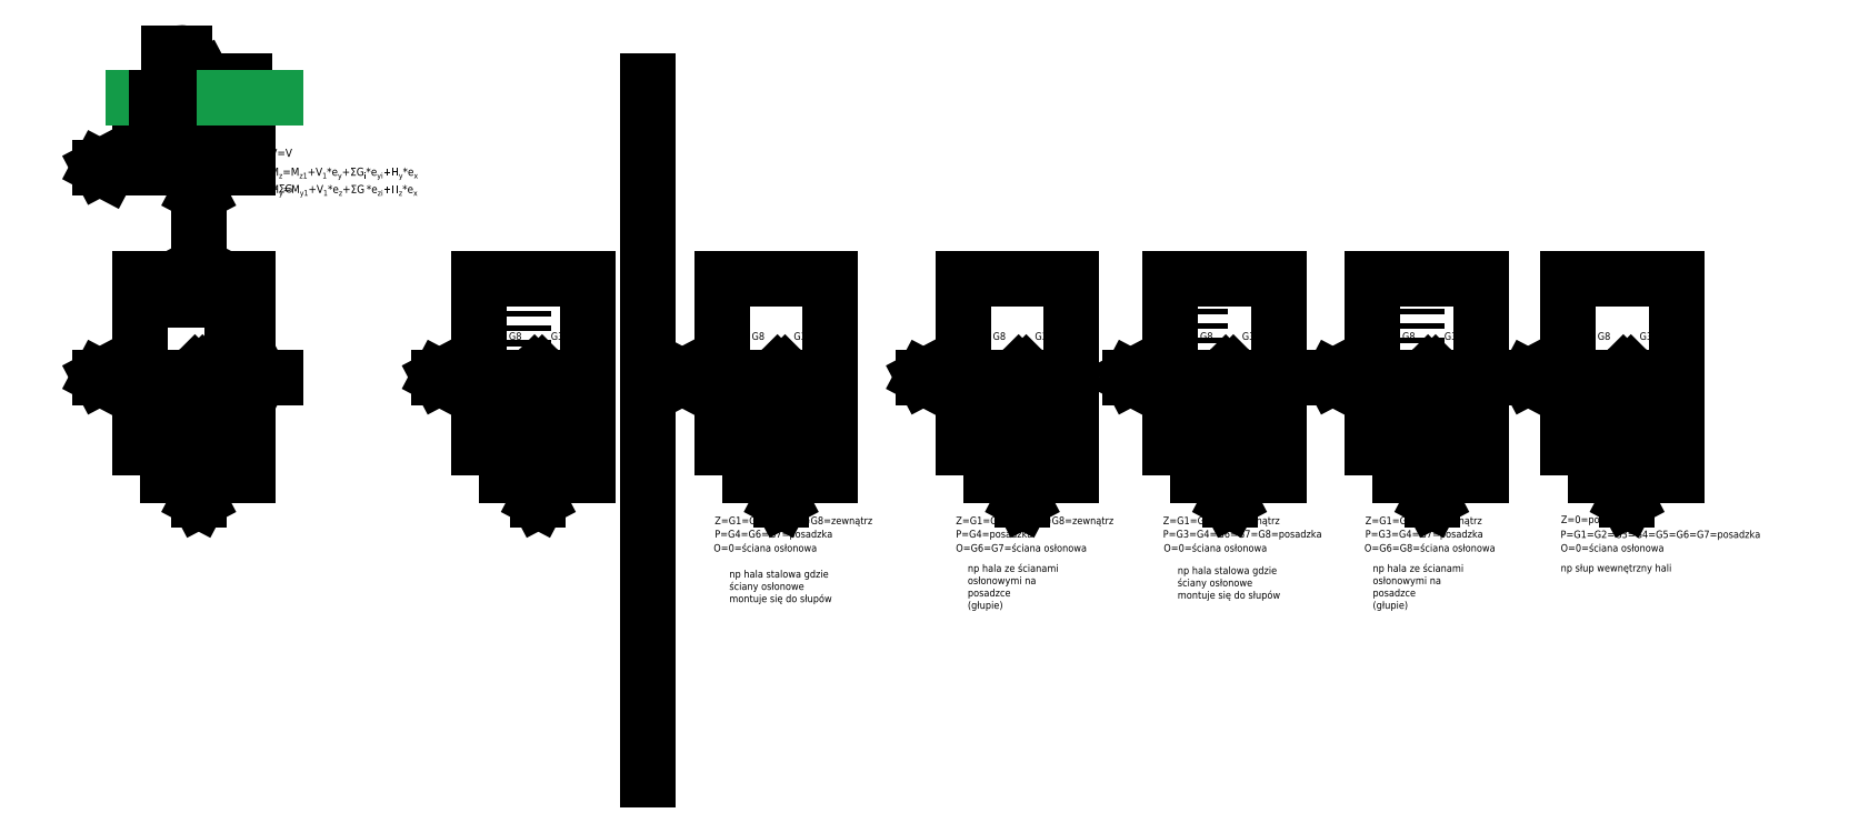
<metadata>
{"format":"dxf","ext":"dxf","renderer":"ezdxf+matplotlib","layout":"modelspace","background":"white","min_lineweight":24,"dpi":150}
</metadata>
<code>
0
SECTION
2
ENTITIES
0
LWPOLYLINE
8
0
90
        4
70
     1
43
0
10
31.23
20
39.13
10
251.2
20
39.13
10
251.2
20
439.1
10
31.23
20
439.1
0
LINE
8
0
10
151.2
20
-11.05
30
0
11
151.2
21
239.1
31
0
0
LINE
8
0
10
151.2
20
-11.05
30
0
11
159.2
21
4.138
31
0
0
LINE
8
0
10
151.2
20
-11.05
30
0
11
143.2
21
4.138
31
0
0
LINE
8
0
10
-49.89
20
239.1
30
0
11
-34.7
21
231.1
31
0
0
LINE
8
0
10
-49.89
20
239.1
30
0
11
-34.7
21
247.1
31
0
0
LINE
8
0
10
151.2
20
239.1
30
0
11
-49.89
21
239.1
31
0
0
MTEXT
8
0
10
162.7
20
17.43
30
0
40
15
41
1.498
46
0
71
     1
72
     5
1
z
73
     1
44
1
0
CIRCLE
8
0
10
151.2
20
239.1
30
0
40
10.89
0
LINE
8
0
10
158.9
20
246.8
30
0
11
143.5
21
231.4
31
0
0
LINE
8
0
10
143.5
20
246.8
30
0
11
158.9
21
231.4
31
0
0
TEXT
8
0
10
-25.55
20
245.3
30
0
40
15
1
y
0
LINE
8
0
10
307.9
20
239.1
30
0
11
257.6
21
239.1
31
0
0
LINE
8
0
10
257.6
20
239.1
30
0
11
272.8
21
231.1
31
0
0
LINE
8
0
10
257.6
20
239.1
30
0
11
272.8
21
247.1
31
0
0
TEXT
8
0
10
282
20
245.3
30
0
40
15
1
Hy
0
LINE
8
0
10
151.2
20
497.3
30
0
11
151.2
21
447
31
0
0
LINE
8
0
10
151.2
20
447
30
0
11
159.2
21
462.2
31
0
0
LINE
8
0
10
151.2
20
447
30
0
11
143.2
21
462.2
31
0
0
TEXT
8
0
10
116.6
20
475.8
30
0
40
15
1
Hz
0
DIMENSION
8
0
280
     0
2
*D1
10
151.2
20
127
30
0
11
128.9
21
135.3
31
0
70
    32
1
e{\H0.7x;\S^ y;}
71
     5
42
44.68
73
     0
74
     0
75
     0
3
ISO-25
13
106.6
23
152.5
33
0
14
151.2
24
174.2
34
0
0
LWPOLYLINE
8
0
90
        4
70
     1
43
0
10
91.55
20
182.5
10
121.6
20
182.5
10
121.6
20
152.5
10
91.55
20
152.5
0
DIMENSION
360
386
8
0
280
     0
2
*D2
10
75.89
20
239.1
30
0
11
67.64
21
203.3
31
0
70
    32
1
e{\H0.7x;\S^ z;}
71
     5
42
71.67
73
     0
74
     0
75
     0
3
ISO-25
13
91.55
23
167.5
33
0
14
91.55
24
239.1
34
0
50
90
0
ARC
8
0
10
106.1
20
193.7
30
0
40
10.89
50
344.3
51
195.7
0
LINE
8
0
10
95.59
20
190.7
30
0
11
97.83
21
195.5
31
0
0
LINE
8
0
10
95.59
20
190.7
30
0
11
92.32
21
194.8
31
0
0
TEXT
8
0
10
96.09
20
207.8
30
0
40
15
1
Mz
0
ARC
8
0
10
131.8
20
168.8
30
0
40
10.89
50
254.3
51
105.7
0
LINE
8
0
10
128.9
20
179.3
30
0
11
133.6
21
177.1
31
0
0
LINE
8
0
10
128.9
20
179.3
30
0
11
133
21
182.6
31
0
0
TEXT
8
0
10
121.9
20
183
30
0
40
15
1
My
0
TEXT
8
0
10
143.5
20
264
30
0
40
15
1
V
0
LINE
8
0
10
51.23
20
665.1
30
0
11
251.2
21
665.1
31
0
0
LINE
8
0
10
31.23
20
725.1
30
0
11
251.2
21
725.1
31
0
0
LINE
8
0
10
91.55
20
725.1
30
0
11
91.55
21
897.3
31
0
0
LINE
8
0
10
121.6
20
725.1
30
0
11
121.6
21
897.3
31
0
0
LINE
8
0
10
31.23
20
665.1
30
0
11
31.23
21
725.1
31
0
0
LINE
8
0
10
251.2
20
665.1
30
0
11
251.2
21
725.1
31
0
0
SPLINE
8
0
210
0
220
0
230
1
70
  1064
71
     3
72
    10
73
     6
74
     4
42
1e-09
43
1e-10
44
1e-10
40
0
40
0
40
0
40
0
40
8.708
40
23.2
40
30.69
40
30.69
40
30.69
40
30.69
10
91.55
20
897.3
30
0
10
94.3
20
896.1
30
0
10
101.6
20
892.8
30
0
10
111.7
20
898.1
30
0
10
119
20
897.6
30
0
10
121.6
20
897.5
30
0
11
91.55
21
897.3
31
0
11
99.84
21
894.6
31
0
11
114.1
21
897.5
31
0
11
121.6
21
897.5
31
0
0
CIRCLE
8
0
10
151.2
20
665.1
30
0
40
10.89
0
TEXT
8
0
10
143.5
20
689.9
30
0
40
15
1
V
0
LINE
8
0
10
151.2
20
665.1
30
0
11
-49.89
21
665.1
31
0
0
LINE
8
0
10
-49.89
20
665.1
30
0
11
-34.7
21
657.1
31
0
0
LINE
8
0
10
-49.89
20
665.1
30
0
11
-34.7
21
673.1
31
0
0
TEXT
8
0
10
-25.55
20
671.2
30
0
40
15
1
y
0
CIRCLE
8
0
10
151.2
20
665.1
30
0
40
2.028
0
HATCH
8
0
10
0
20
0
30
0
210
0
220
0
230
1
2
SOLID
70
     1
71
     1
91
        2
92
        7
72
     1
73
     1
93
        2
10
153.3
20
665.1
42
0
10
149.2
20
665.1
42
1
97
        2
92
        7
72
     1
73
     1
93
        2
10
149.2
20
665.1
42
0
10
153.3
20
665.1
42
1
97
        2
75
     1
76
     1
47
0.02966
98
        2
10
151.8
20
663.6
10
151.5
20
666
450
        0
451
        0
460
0
461
0
452
        0
462
0
453
        2
463
0
63
     5
421
      255
463
1
63
     2
421
 16776960
470
LINEAR
0
LINE
8
0
10
151.2
20
611.5
30
0
11
151.2
21
665.1
31
0
0
LINE
8
0
10
151.2
20
611.5
30
0
11
159.2
21
626.6
31
0
0
LINE
8
0
10
151.2
20
611.5
30
0
11
143.2
21
626.6
31
0
0
MTEXT
8
0
10
162.7
20
639.9
30
0
40
15
41
1.498
46
0
71
     1
72
     5
1
x
73
     1
44
1
0
TEXT
8
0
10
168.6
20
671.2
30
0
40
15
1
z
0
LINE
8
0
10
244.6
20
840.6
30
0
11
144.1
21
840.6
31
0
0
LINE
8
0
10
144.1
20
840.6
30
0
11
159.3
21
832.6
31
0
0
LINE
8
0
10
144.1
20
840.6
30
0
11
159.3
21
848.6
31
0
0
TEXT
8
0
10
168.4
20
846.8
30
0
40
15
1
Hy
0
DIMENSION
360
478
8
0
280
     0
2
*D3
10
191.1
20
665.1
30
0
11
182.9
21
752.8
31
0
70
    32
1
e{\H0.7x;\S^ x;}
71
     5
42
175.5
73
     0
74
     0
75
     0
3
ISO-25
13
144.1
23
840.6
33
0
14
144.1
24
665.1
34
0
50
90
0
LINE
8
0
10
17.43
20
807.7
30
0
11
306.3
21
807.7
31
0
0
DIMENSION
360
4D9
8
0
280
     0
2
*D4
10
66.37
20
807.7
30
0
11
58.24
21
766.4
31
0
70
    32
1
D
71
     5
42
82.62
73
     0
74
     0
75
     0
3
ISO-25
13
91.55
23
725.1
33
0
14
91.55
24
807.7
34
0
50
90
0
MTEXT
8
0
10
296.8
20
703.1
30
0
40
15
41
40.31
46
0
71
     1
72
     5
1
\A1;{\H1.083x;V=V\H0.7x;\S^ 1;\H1.429x;+ΣG\H0.7x;\S^ i;}
73
     1
44
1
0
MTEXT
8
0
10
296.8
20
670.2
30
0
40
15
41
311.1
46
0
71
     1
72
     5
1
\A1;{\H1.083x;M\H0.7x;\S^ z;\H1.429x;=M\H0.7x;\S^ z1;\H1.429x;+V\H0.7x;\S^ 1;\H1.429x;*e\H0.7x;\S^ y;\H1.429x;+ΣG\H0.7x;\S^ i;\H1.429x;*e\H0.7x;\S^ yi;\H1.429x;+H\H0.7x;\S^ y;\H1.429x;*e\H0.7x;\S^ x;}
73
     1
44
1
0
MTEXT
8
0
10
296.8
20
635
30
0
40
15
41
311.1
46
0
71
     1
72
     5
1
\A1;{\H1.083x;M\H0.7x;\S^ y;\H1.429x;=M\H0.7x;\S^ y1;\H1.429x;+V\H0.7x;\S^ 1;\H1.429x;*e\H0.7x;\S^ z;\H1.429x;+ΣG\H0.7x;\S^ i;\H1.429x;*e\H0.7x;\S^ zi;\H1.429x;+H\H0.7x;\S^ z;\H1.429x;*e\H0.7x;\S^ x;}
73
     1
44
1
0
LWPOLYLINE
8
0
90
        4
70
     1
43
0
10
720.8
20
39.13
10
940.8
20
39.13
10
940.8
20
439.1
10
720.8
20
439.1
0
LINE
8
0
10
840.8
20
-11.05
30
0
11
840.8
21
239.1
31
0
0
LINE
8
0
10
840.8
20
239.1
30
0
11
639.7
21
239.1
31
0
0
LINE
8
0
10
840.8
20
-11.05
30
0
11
848.8
21
4.138
31
0
0
LINE
8
0
10
840.8
20
-11.05
30
0
11
832.8
21
4.138
31
0
0
LINE
8
0
10
639.7
20
239.1
30
0
11
654.9
21
231.1
31
0
0
LINE
8
0
10
639.7
20
239.1
30
0
11
654.9
21
247.1
31
0
0
TEXT
8
0
10
664
20
245.3
30
0
40
15
1
y
0
MTEXT
8
0
10
852.3
20
17.43
30
0
40
15
41
1.498
46
0
71
     1
72
     5
1
z
73
     1
44
1
0
CIRCLE
8
0
10
840.8
20
239.1
30
0
40
10.89
0
LINE
8
0
10
848.5
20
246.8
30
0
11
833.1
21
231.4
31
0
0
LINE
8
0
10
833.1
20
246.8
30
0
11
848.5
21
231.4
31
0
0
LWPOLYLINE
8
0
90
        4
70
     1
43
0
10
781.1
20
182.5
10
811.1
20
182.5
10
811.1
20
152.5
10
781.1
20
152.5
0
LINE
8
0
10
781.1
20
182.5
30
0
11
781.1
21
439.1
31
0
0
LINE
8
0
10
781.1
20
152.5
30
0
11
781.1
21
39.13
31
0
0
LINE
8
0
10
811.1
20
182.5
30
0
11
811.1
21
439.1
31
0
0
LINE
8
0
10
811.1
20
152.5
30
0
11
811.1
21
39.13
31
0
0
LINE
8
0
10
940.8
20
182.5
30
0
11
720.8
21
182.5
31
0
0
LINE
8
0
10
940.8
20
152.5
30
0
11
720.8
21
152.5
31
0
0
HATCH
8
0
10
0
20
0
30
0
210
0
220
0
230
1
2
ANSI31
70
     0
71
     1
91
        1
92
        7
72
     0
73
     1
93
        4
10
811.1
20
182.5
10
781.1
20
182.5
10
781.1
20
152.5
10
811.1
20
152.5
97
        1
75
     1
76
     1
52
0
41
1
77
     0
78
     1
53
45
43
0
44
0
45
-2.245
46
2.245
79
     0
47
0.5596
98
        1
10
799.7
20
168.3
0
HATCH
8
0
10
0
20
0
30
0
210
0
220
0
230
1
2
ANSI31
70
     0
71
     1
91
        1
92
        7
72
     0
73
     1
93
        4
10
121.6
20
182.5
10
91.55
20
182.5
10
91.55
20
152.5
10
121.6
20
152.5
97
        1
75
     1
76
     1
52
0
41
1
77
     0
78
     1
53
45
43
0
44
0
45
-2.245
46
2.245
79
     0
47
0.561
98
        1
10
100.6
20
166.4
0
TEXT
8
0
10
745.2
20
86.07
30
0
40
15
1
G1
0
TEXT
8
0
10
745.2
20
315.1
30
0
40
15
1
G2
0
TEXT
8
0
10
866.2
20
315.1
30
0
40
15
1
G3
0
TEXT
8
0
10
866.2
20
85.8
30
0
40
15
1
G4
0
TEXT
8
0
10
745.2
20
159.7
30
0
40
15
1
G5
0
TEXT
8
0
10
782.8
20
86.07
30
0
40
15
1
G6
0
TEXT
8
0
10
866.2
20
160.2
30
0
40
15
1
G7
0
TEXT
8
0
10
780.9
20
315.1
30
0
40
15
1
G8
0
DIMENSION
360
5
8
0
280
     0
2
*D6
10
31.23
20
395.4
30
0
11
141.2
21
403.5
31
0
70
    32
1
B
71
     5
42
220
73
     0
74
     0
75
     0
3
ISO-25
13
251.2
23
439.1
33
0
14
31.23
24
439.1
34
0
0
DIMENSION
360
5F8
8
0
280
     0
2
*D7
10
218.5
20
439.1
30
0
11
210.4
21
239.1
31
0
70
    32
1
L
71
     5
42
400
73
     0
74
     0
75
     0
3
ISO-25
13
251.2
23
39.13
33
0
14
251.2
24
439.1
34
0
50
90
0
LWPOLYLINE
8
0
90
        4
70
     1
43
0
10
1214
20
39.13
10
1434
20
39.13
10
1434
20
439.1
10
1214
20
439.1
0
LINE
8
0
10
1334
20
-11.05
30
0
11
1334
21
239.1
31
0
0
LINE
8
0
10
1334
20
239.1
30
0
11
1133
21
239.1
31
0
0
LINE
8
0
10
1334
20
-11.05
30
0
11
1342
21
4.138
31
0
0
LINE
8
0
10
1334
20
-11.05
30
0
11
1326
21
4.138
31
0
0
LINE
8
0
10
1133
20
239.1
30
0
11
1148
21
231.1
31
0
0
LINE
8
0
10
1133
20
239.1
30
0
11
1148
21
247.1
31
0
0
TEXT
8
0
10
1157
20
245.3
30
0
40
15
1
y
0
MTEXT
8
0
10
1345
20
17.43
30
0
40
15
41
1.498
46
0
71
     1
72
     5
1
z
73
     1
44
1
0
CIRCLE
8
0
10
1334
20
239.1
30
0
40
10.89
0
LINE
8
0
10
1342
20
246.8
30
0
11
1326
21
231.4
31
0
0
LINE
8
0
10
1326
20
246.8
30
0
11
1342
21
231.4
31
0
0
HATCH
8
0
10
0
20
0
30
0
210
0
220
0
230
1
2
ANSI31
70
     0
71
     1
91
        1
92
        7
72
     0
73
     1
93
        4
10
1304
20
182.5
10
1274
20
182.5
10
1274
20
152.5
10
1304
20
152.5
97
        1
75
     1
76
     1
52
0
41
1
77
     0
78
     1
53
45
43
493.2
44
0
45
-2.245
46
2.245
79
     0
47
0.5596
98
        1
10
1293
20
168.3
0
LWPOLYLINE
8
0
90
        4
70
     1
43
0
10
1274
20
182.5
10
1304
20
182.5
10
1304
20
152.5
10
1274
20
152.5
0
LINE
8
0
10
1274
20
152.5
30
0
11
1274
21
39.13
31
0
0
LINE
8
0
10
1434
20
182.5
30
0
11
1274
21
182.5
31
0
0
TEXT
8
0
10
1238
20
86.07
30
0
40
15
1
G1
0
TEXT
8
0
10
1238
20
315.1
30
0
40
15
1
G2
0
TEXT
8
0
10
1359
20
315.1
30
0
40
15
1
G3
0
TEXT
8
0
10
1359
20
85.8
30
0
40
15
1
G4
0
TEXT
8
0
10
1238
20
159.7
30
0
40
15
1
G5
0
TEXT
8
0
10
1276
20
86.07
30
0
40
15
1
G6
0
TEXT
8
0
10
1359
20
160.2
30
0
40
15
1
G7
0
TEXT
8
0
10
1274
20
315.1
30
0
40
15
1
G8
0
TEXT
8
0
10
1248
20
471.3
30
0
40
15
1
W1 - słup - róg
0
TEXT
8
0
10
1199
20
-59.43
30
0
40
15
1
Z=G1=G2=G3=G5=G8=zewnątrz
0
TEXT
8
0
10
1199
20
-86.63
30
0
40
15
1
P=G4=G6=G7=posadzka
0
MTEXT
8
0
10
1229
20
-152.9
30
0
40
15
41
231.8
46
0
71
     1
72
     5
1
np hala stalowa gdzie ściany osłonowe montuje się do słupów
73
     1
44
1
0
LWPOLYLINE
8
0
90
        4
70
     1
43
0
10
1704
20
39.13
10
1924
20
39.13
10
1924
20
439.1
10
1704
20
439.1
0
LINE
8
0
10
1824
20
-11.05
30
0
11
1824
21
239.1
31
0
0
LINE
8
0
10
1824
20
239.1
30
0
11
1623
21
239.1
31
0
0
LINE
8
0
10
1824
20
-11.05
30
0
11
1832
21
4.138
31
0
0
LINE
8
0
10
1824
20
-11.05
30
0
11
1816
21
4.138
31
0
0
LINE
8
0
10
1623
20
239.1
30
0
11
1638
21
231.1
31
0
0
LINE
8
0
10
1623
20
239.1
30
0
11
1638
21
247.1
31
0
0
TEXT
8
0
10
1647
20
245.3
30
0
40
15
1
y
0
MTEXT
8
0
10
1835
20
17.43
30
0
40
15
41
1.498
46
0
71
     1
72
     5
1
z
73
     1
44
1
0
CIRCLE
8
0
10
1824
20
239.1
30
0
40
10.89
0
LINE
8
0
10
1831
20
246.8
30
0
11
1816
21
231.4
31
0
0
LINE
8
0
10
1816
20
246.8
30
0
11
1831
21
231.4
31
0
0
HATCH
8
0
10
0
20
0
30
0
210
0
220
0
230
1
2
ANSI31
70
     0
71
     1
91
        1
92
        7
72
     0
73
     1
93
        4
10
1794
20
182.5
10
1764
20
182.5
10
1764
20
152.5
10
1794
20
152.5
97
        1
75
     1
76
     1
52
0
41
1
77
     0
78
     1
53
45
43
982.8
44
0
45
-2.245
46
2.245
79
     0
47
0.5596
98
        1
10
1783
20
168.3
0
LWPOLYLINE
8
0
90
        4
70
     1
43
0
10
1764
20
182.5
10
1794
20
182.5
10
1794
20
152.5
10
1764
20
152.5
0
LINE
8
0
10
1764
20
152.5
30
0
11
1764
21
39.13
31
0
0
LINE
8
0
10
1924
20
182.5
30
0
11
1764
21
182.5
31
0
0
TEXT
8
0
10
1728
20
86.07
30
0
40
15
1
G1
0
TEXT
8
0
10
1728
20
315.1
30
0
40
15
1
G2
0
TEXT
8
0
10
1849
20
315.1
30
0
40
15
1
G3
0
TEXT
8
0
10
1849
20
85.8
30
0
40
15
1
G4
0
TEXT
8
0
10
1728
20
159.7
30
0
40
15
1
G5
0
TEXT
8
0
10
1766
20
86.07
30
0
40
15
1
G6
0
TEXT
8
0
10
1849
20
160.2
30
0
40
15
1
G7
0
TEXT
8
0
10
1764
20
315.1
30
0
40
15
1
G8
0
TEXT
8
0
10
1738
20
471.3
30
0
40
15
1
W2 - słup - róg
0
TEXT
8
0
10
1689
20
-59.43
30
0
40
15
1
Z=G1=G2=G3=G5=G8=zewnątrz
0
TEXT
8
0
10
1689
20
-86.63
30
0
40
15
1
P=G4=posadzka
0
MTEXT
8
0
10
1713
20
-141.2
30
0
40
15
41
231.8
46
0
71
     1
72
     5
1
np hala ze ścianami osłonowymi na posadzce\P(głupie)
73
     1
44
1
0
LINE
8
0
10
1794
20
152.5
30
0
11
1794
21
39.13
31
0
0
LINE
8
0
10
1794
20
152.5
30
0
11
1924
21
152.5
31
0
0
TEXT
8
0
10
1689
20
-115.1
30
0
40
15
1
O=G6=G7=ściana osłonowa
0
LWPOLYLINE
8
0
90
        4
70
     1
43
0
10
2124
20
39.13
10
2344
20
39.13
10
2344
20
439.1
10
2124
20
439.1
0
LINE
8
0
10
2244
20
-11.05
30
0
11
2244
21
239.1
31
0
0
LINE
8
0
10
2244
20
239.1
30
0
11
2043
21
239.1
31
0
0
LINE
8
0
10
2244
20
-11.05
30
0
11
2252
21
4.138
31
0
0
LINE
8
0
10
2244
20
-11.05
30
0
11
2236
21
4.138
31
0
0
TEXT
8
0
10
2067
20
245.3
30
0
40
15
1
y
0
MTEXT
8
0
10
2256
20
17.43
30
0
40
15
41
1.498
46
0
71
     1
72
     5
1
z
73
     1
44
1
0
CIRCLE
8
0
10
2244
20
239.1
30
0
40
10.89
0
LINE
8
0
10
2252
20
246.8
30
0
11
2237
21
231.4
31
0
0
LINE
8
0
10
2237
20
246.8
30
0
11
2252
21
231.4
31
0
0
HATCH
8
0
10
0
20
0
30
0
210
0
220
0
230
1
2
ANSI31
70
     0
71
     1
91
        1
92
        7
72
     0
73
     1
93
        4
10
2215
20
182.5
10
2185
20
182.5
10
2185
20
152.5
10
2215
20
152.5
97
        1
75
     1
76
     1
52
0
41
1
77
     0
78
     1
53
45
43
1403
44
0
45
-2.245
46
2.245
79
     0
47
0.5596
98
        1
10
2203
20
168.3
0
LWPOLYLINE
8
0
90
        4
70
     1
43
0
10
2185
20
182.5
10
2215
20
182.5
10
2215
20
152.5
10
2185
20
152.5
0
LINE
8
0
10
2185
20
439.1
30
0
11
2185
21
39.13
31
0
0
TEXT
8
0
10
2149
20
86.07
30
0
40
15
1
G1
0
TEXT
8
0
10
2149
20
315.1
30
0
40
15
1
G2
0
TEXT
8
0
10
2270
20
315.1
30
0
40
15
1
G3
0
TEXT
8
0
10
2270
20
85.8
30
0
40
15
1
G4
0
TEXT
8
0
10
2149
20
159.7
30
0
40
15
1
G5
0
TEXT
8
0
10
2186
20
86.07
30
0
40
15
1
G6
0
TEXT
8
0
10
2270
20
160.2
30
0
40
15
1
G7
0
TEXT
8
0
10
2184
20
315.1
30
0
40
15
1
G8
0
TEXT
8
0
10
2125
20
471.3
30
0
40
15
1
W3 - słup - powtarzalny
0
TEXT
8
0
10
2109
20
-59.43
30
0
40
15
1
Z=G1=G2=G5=zewnątrz
0
TEXT
8
0
10
2109
20
-86.63
30
0
40
15
1
P=G3=G4=G6=G7=G8=posadzka
0
MTEXT
8
0
10
2139
20
-145.7
30
0
40
15
41
231.8
46
0
71
     1
72
     5
1
np hala stalowa gdzie ściany osłonowe montuje się do słupów
73
     1
44
1
0
LINE
8
0
10
1062
20
841.5
30
0
11
1062
21
-579.1
31
0
0
LINE
8
0
10
2043
20
239.1
30
0
11
2058
21
231.1
31
0
0
LINE
8
0
10
2043
20
239.1
30
0
11
2058
21
247.1
31
0
0
LWPOLYLINE
8
0
90
        4
70
     1
43
0
10
2535
20
39.13
10
2755
20
39.13
10
2755
20
439.1
10
2535
20
439.1
0
LINE
8
0
10
2655
20
-11.05
30
0
11
2655
21
239.1
31
0
0
LINE
8
0
10
2655
20
239.1
30
0
11
2454
21
239.1
31
0
0
LINE
8
0
10
2655
20
-11.05
30
0
11
2663
21
4.138
31
0
0
LINE
8
0
10
2655
20
-11.05
30
0
11
2647
21
4.138
31
0
0
TEXT
8
0
10
2478
20
245.3
30
0
40
15
1
y
0
MTEXT
8
0
10
2666
20
17.43
30
0
40
15
41
1.498
46
0
71
     1
72
     5
1
z
73
     1
44
1
0
CIRCLE
8
0
10
2655
20
239.1
30
0
40
10.89
0
LINE
8
0
10
2663
20
246.8
30
0
11
2647
21
231.4
31
0
0
LINE
8
0
10
2647
20
246.8
30
0
11
2663
21
231.4
31
0
0
HATCH
8
0
10
0
20
0
30
0
210
0
220
0
230
1
2
ANSI31
70
     0
71
     1
91
        1
92
        7
72
     0
73
     1
93
        4
10
2625
20
182.5
10
2595
20
182.5
10
2595
20
152.5
10
2625
20
152.5
97
        1
75
     1
76
     1
52
0
41
1
77
     0
78
     1
53
45
43
1814
44
0
45
-2.245
46
2.245
79
     0
47
0.5596
98
        1
10
2614
20
168.3
0
LWPOLYLINE
8
0
90
        4
70
     1
43
0
10
2595
20
182.5
10
2625
20
182.5
10
2625
20
152.5
10
2595
20
152.5
0
LINE
8
0
10
2595
20
439.1
30
0
11
2595
21
39.13
31
0
0
TEXT
8
0
10
2559
20
86.07
30
0
40
15
1
G1
0
TEXT
8
0
10
2559
20
315.1
30
0
40
15
1
G2
0
TEXT
8
0
10
2680
20
315.1
30
0
40
15
1
G3
0
TEXT
8
0
10
2680
20
85.8
30
0
40
15
1
G4
0
TEXT
8
0
10
2559
20
159.7
30
0
40
15
1
G5
0
TEXT
8
0
10
2597
20
86.07
30
0
40
15
1
G6
0
TEXT
8
0
10
2680
20
160.2
30
0
40
15
1
G7
0
TEXT
8
0
10
2595
20
315.1
30
0
40
15
1
G8
0
TEXT
8
0
10
2535
20
471.3
30
0
40
15
1
W4 - słup - powtarzalny
0
TEXT
8
0
10
2520
20
-59.43
30
0
40
15
1
Z=G1=G2=G5=zewnątrz
0
TEXT
8
0
10
2520
20
-86.63
30
0
40
15
1
P=G3=G4=G7=posadzka
0
LINE
8
0
10
2454
20
239.1
30
0
11
2469
21
231.1
31
0
0
LINE
8
0
10
2454
20
239.1
30
0
11
2469
21
247.1
31
0
0
LINE
8
0
10
2625
20
439.1
30
0
11
2625
21
39.13
31
0
0
TEXT
8
0
10
2518
20
-115.1
30
0
40
15
1
O=G6=G8=ściana osłonowa
0
MTEXT
8
0
10
2535
20
-141.2
30
0
40
15
41
231.8
46
0
71
     1
72
     5
1
np hala ze ścianami osłonowymi na posadzce\P(głupie)
73
     1
44
1
0
LWPOLYLINE
8
0
90
        4
70
     1
43
0
10
2931
20
39.13
10
3151
20
39.13
10
3151
20
439.1
10
2931
20
439.1
0
LINE
8
0
10
3051
20
-11.05
30
0
11
3051
21
239.1
31
0
0
LINE
8
0
10
3051
20
239.1
30
0
11
2850
21
239.1
31
0
0
LINE
8
0
10
3051
20
-11.05
30
0
11
3059
21
4.138
31
0
0
LINE
8
0
10
3051
20
-11.05
30
0
11
3043
21
4.138
31
0
0
TEXT
8
0
10
2875
20
245.3
30
0
40
15
1
y
0
MTEXT
8
0
10
3063
20
17.43
30
0
40
15
41
1.498
46
0
71
     1
72
     5
1
z
73
     1
44
1
0
CIRCLE
8
0
10
3051
20
239.1
30
0
40
10.89
0
LINE
8
0
10
3059
20
246.8
30
0
11
3044
21
231.4
31
0
0
LINE
8
0
10
3044
20
246.8
30
0
11
3059
21
231.4
31
0
0
HATCH
8
0
10
0
20
0
30
0
210
0
220
0
230
1
2
ANSI31
70
     0
71
     1
91
        1
92
        7
72
     0
73
     1
93
        4
10
3022
20
182.5
10
2992
20
182.5
10
2992
20
152.5
10
3022
20
152.5
97
        1
75
     1
76
     1
52
0
41
1
77
     0
78
     1
53
45
43
2211
44
0
45
-2.245
46
2.245
79
     0
47
0.5596
98
        1
10
3010
20
168.3
0
LWPOLYLINE
8
0
90
        4
70
     1
43
0
10
2992
20
182.5
10
3022
20
182.5
10
3022
20
152.5
10
2992
20
152.5
0
TEXT
8
0
10
2956
20
86.07
30
0
40
15
1
G1
0
TEXT
8
0
10
2956
20
315.1
30
0
40
15
1
G2
0
TEXT
8
0
10
3077
20
315.1
30
0
40
15
1
G3
0
TEXT
8
0
10
3077
20
85.8
30
0
40
15
1
G4
0
TEXT
8
0
10
2956
20
159.7
30
0
40
15
1
G5
0
TEXT
8
0
10
2993
20
86.07
30
0
40
15
1
G6
0
TEXT
8
0
10
3077
20
160.2
30
0
40
15
1
G7
0
TEXT
8
0
10
2992
20
315.1
30
0
40
15
1
G8
0
TEXT
8
0
10
2932
20
471.3
30
0
40
15
1
W5 - słup - wewnątrz
0
TEXT
8
0
10
2916
20
-87.37
30
0
40
15
1
P=G1=G2=G3=G4=G5=G6=G7=posadzka
0
LINE
8
0
10
2850
20
239.1
30
0
11
2866
21
231.1
31
0
0
LINE
8
0
10
2850
20
239.1
30
0
11
2866
21
247.1
31
0
0
MTEXT
8
0
10
2917
20
-140.6
30
0
40
15
41
231.8
46
0
71
     1
72
     5
1
np słup wewnętrzny hali
73
     1
44
1
0
TEXT
8
0
10
1197
20
-115.1
30
0
40
15
1
O=0=ściana osłonowa
0
TEXT
8
0
10
2111
20
-115.1
30
0
40
15
1
O=0=ściana osłonowa
0
TEXT
8
0
10
2917
20
-115.1
30
0
40
15
1
O=0=ściana osłonowa
0
TEXT
8
0
10
2917
20
-57.21
30
0
40
15
1
Z=0=posadzka
0
ENDSEC
0
EOF

</code>
